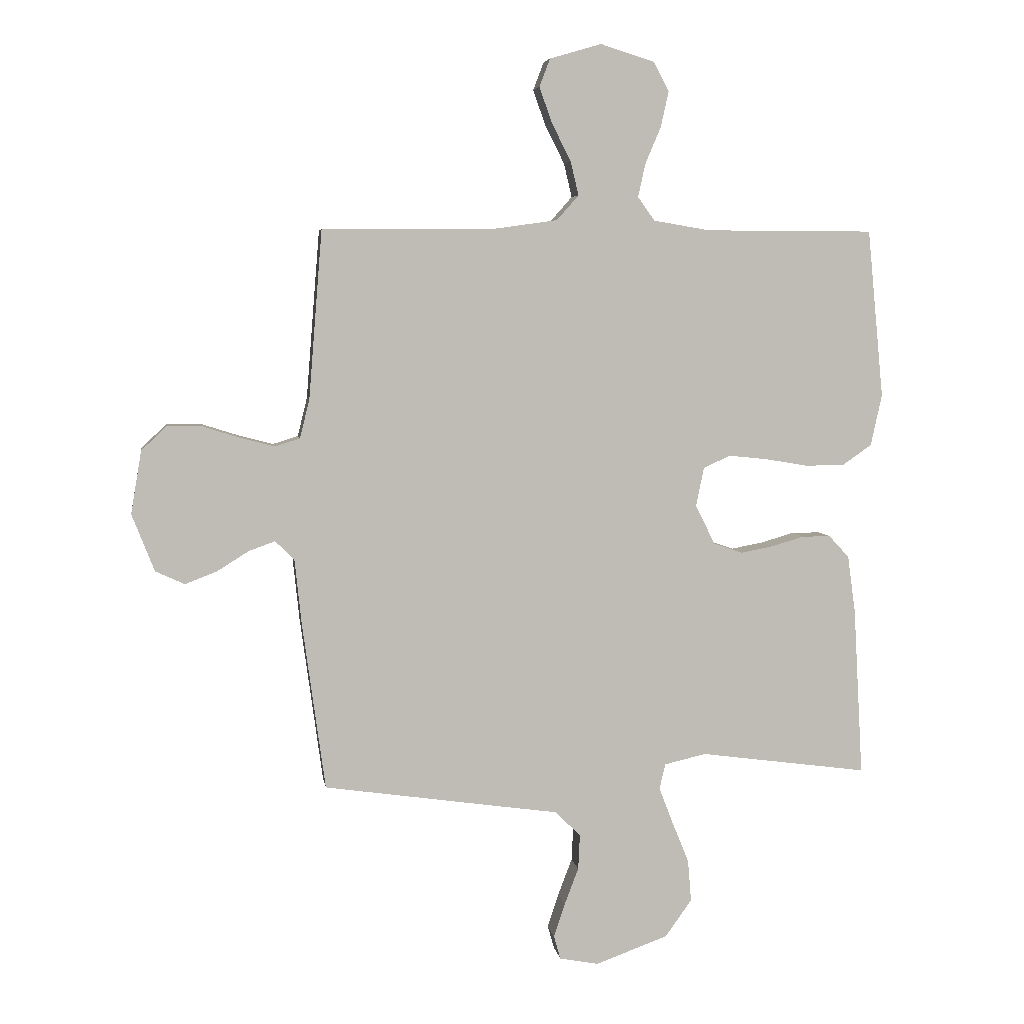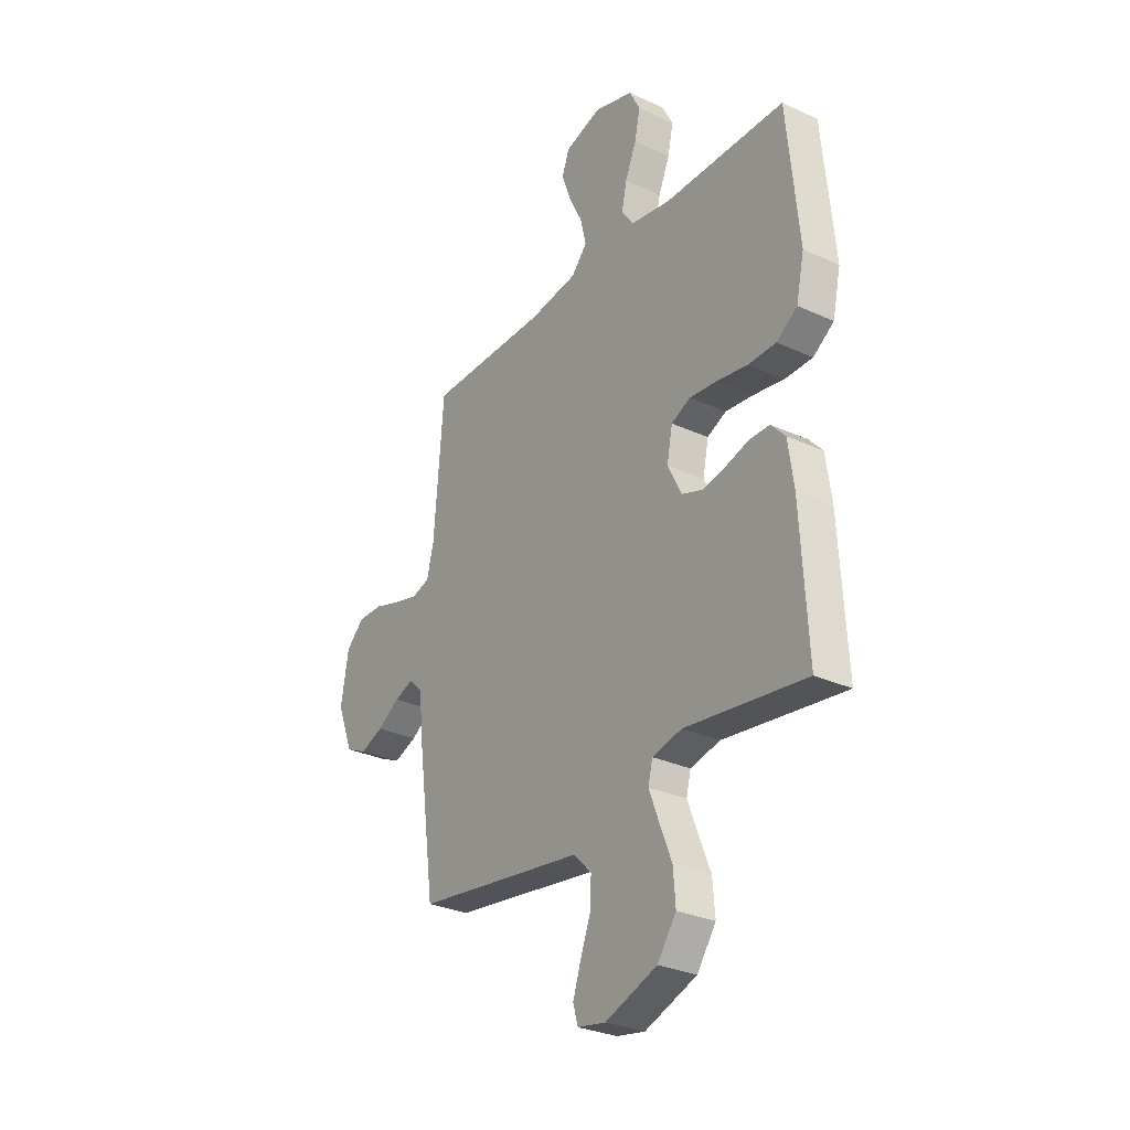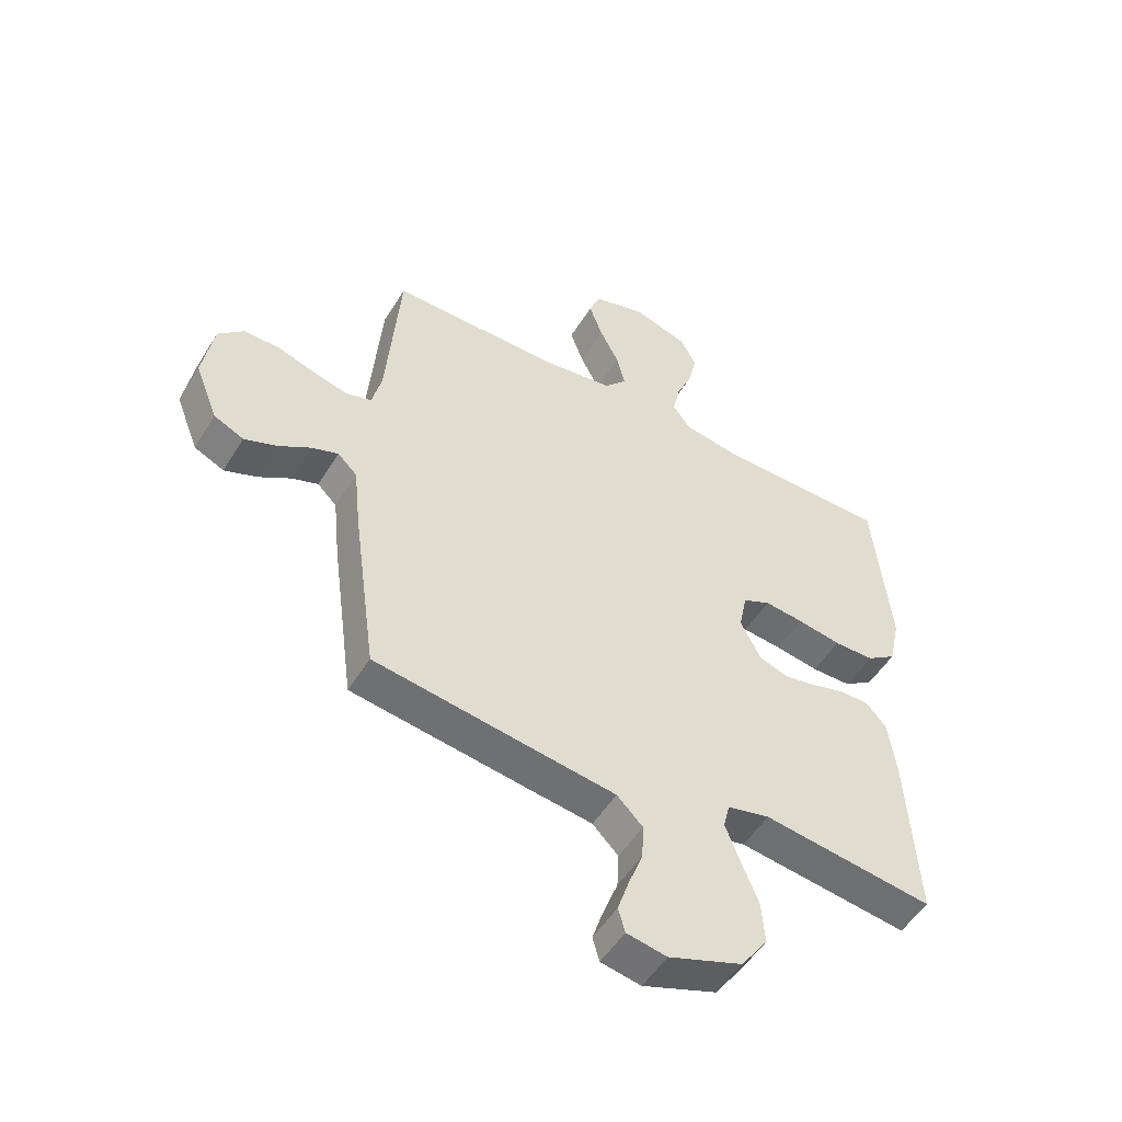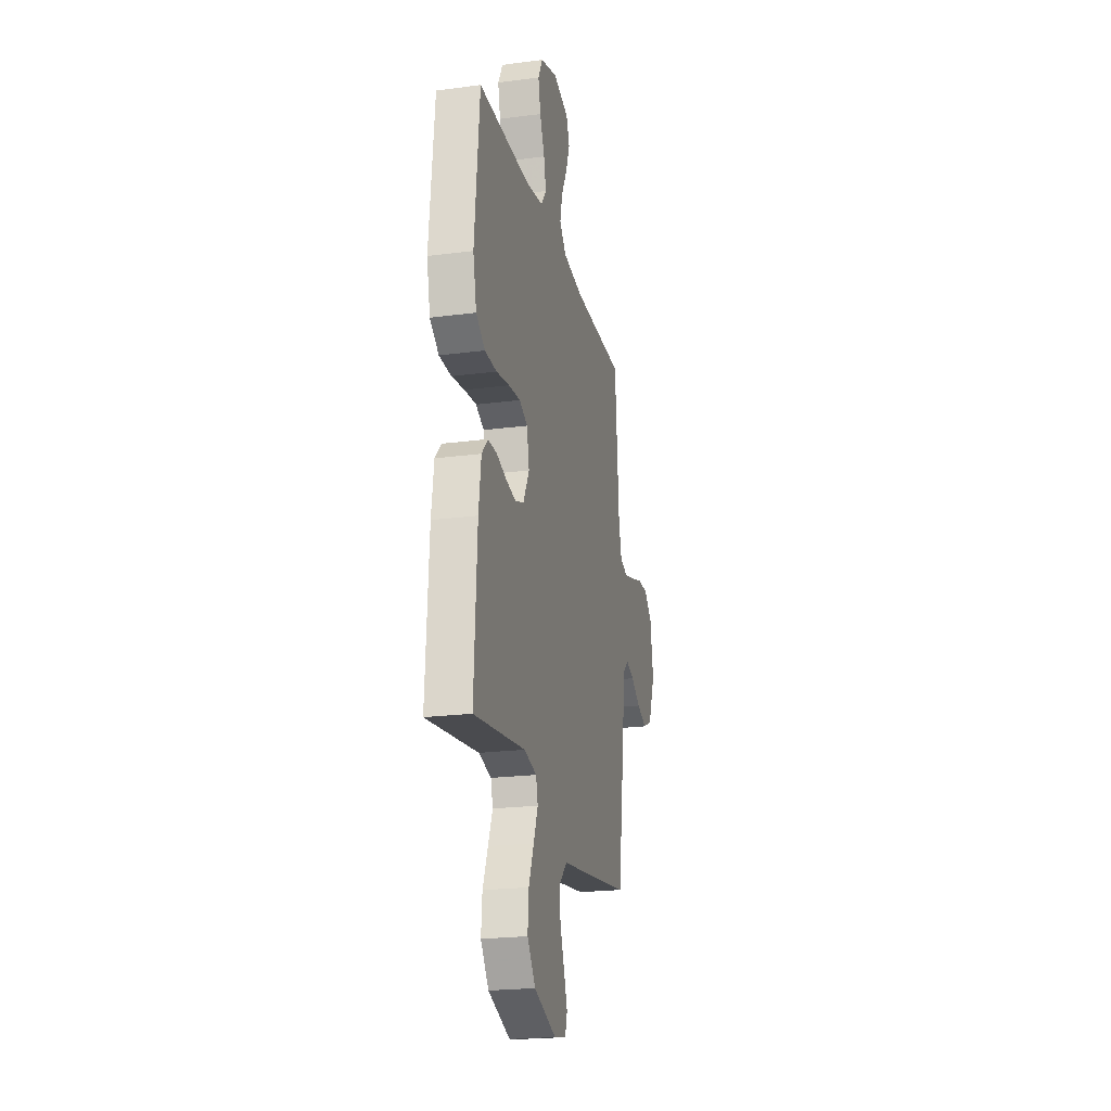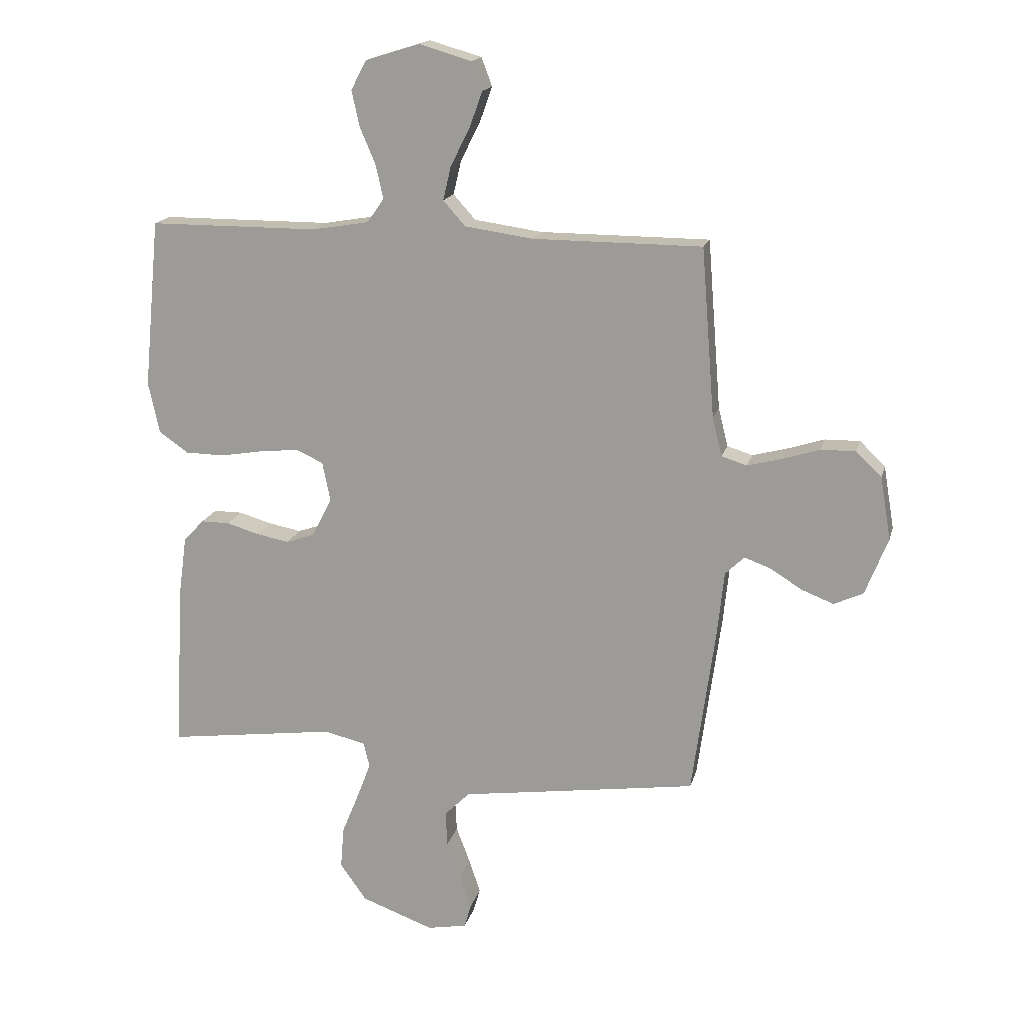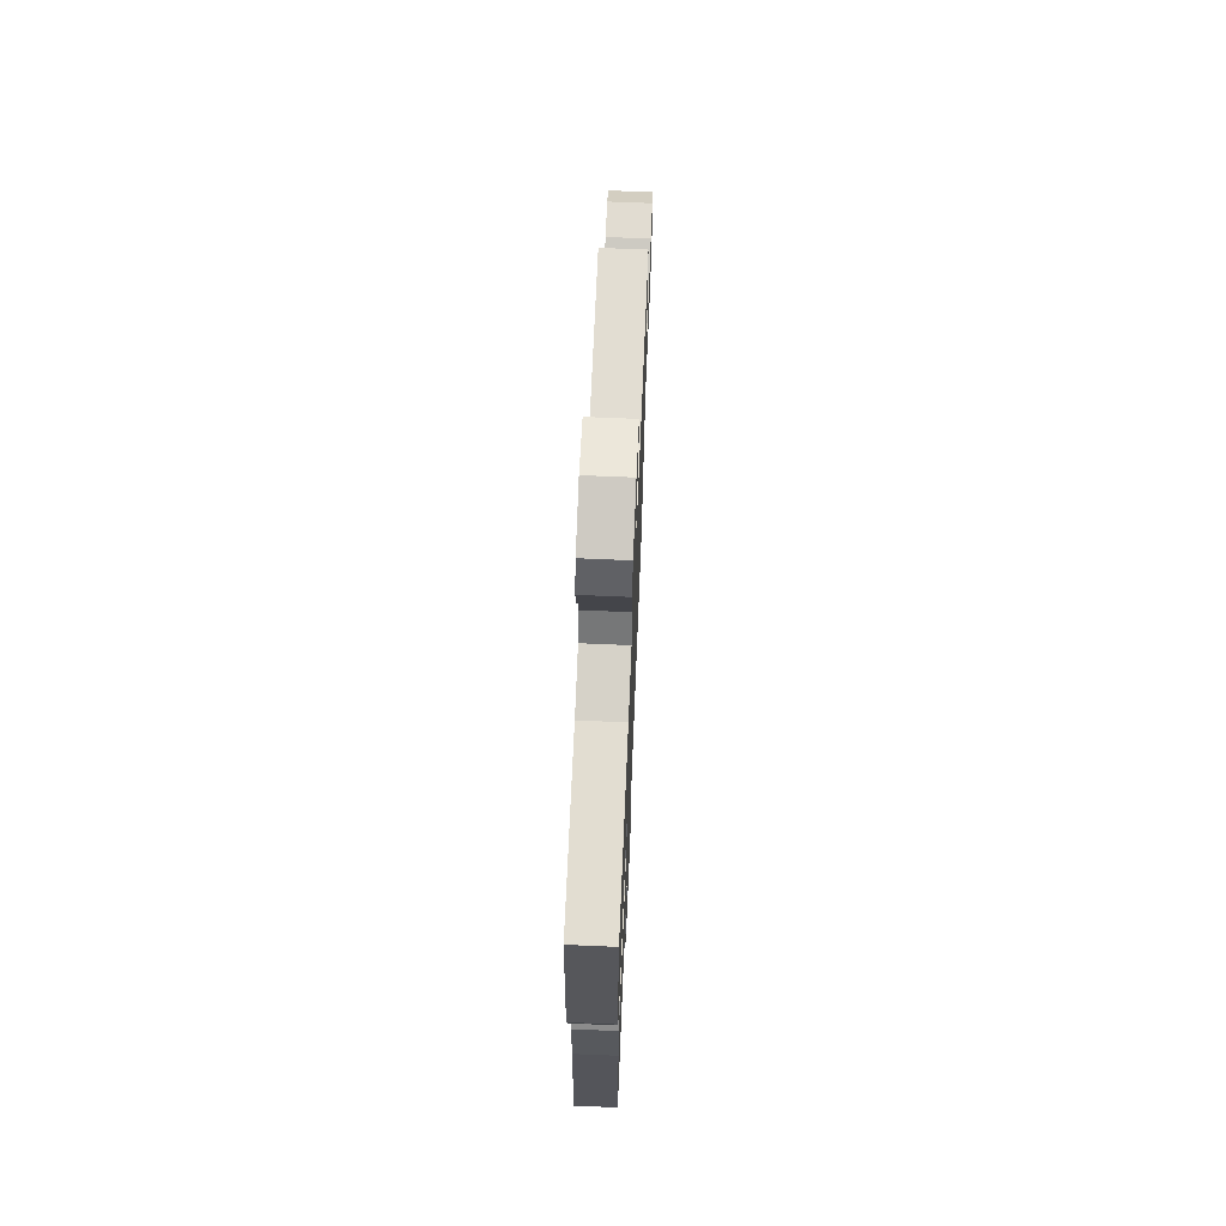
<metadata>
{"format":"obj","ext":"obj","renderer":"f3d","projection":"perspective","resolution":1024,"background":"white","views":[{"elev":5.4,"azim":171.4,"up":"+Z"},{"elev":-29.5,"azim":-124.1,"up":"+Z"},{"elev":-51.6,"azim":149.2,"up":"+Z"},{"elev":-21.8,"azim":-77.0,"up":"+Z"},{"elev":16.9,"azim":13.6,"up":"+Z"},{"elev":68.3,"azim":-87.6,"up":"+Z"}]}
</metadata>
<code>
v -0.5 0.07 -0.5
v -0.483 0.07 -0.2
v -0.469 0.07 -0.098
v -0.433 0.07 -0.059
v -0.382 0.07 -0.059
v -0.324 0.07 -0.076
v -0.266 0.07 -0.087
v -0.215 0.07 -0.069
v -0.18 0.07 0
v -0.194 0.07 0.07
v -0.242 0.07 0.092
v -0.311 0.07 0.085
v -0.387 0.07 0.072
v -0.457 0.07 0.073
v -0.509 0.07 0.109
v -0.529 0.07 0.2
v -0.5 0.07 0.5
v -0.2 0.07 0.501
v -0.099 0.07 0.518
v -0.069 0.07 0.56
v -0.082 0.07 0.619
v -0.11 0.07 0.685
v -0.124 0.07 0.748
v -0.097 0.07 0.8
v 0 0.07 0.83
v 0.092 0.07 0.803
v 0.111 0.07 0.753
v 0.088 0.07 0.689
v 0.054 0.07 0.622
v 0.04 0.07 0.562
v 0.079 0.07 0.518
v 0.2 0.07 0.501
v 0.5 0.07 0.5
v 0.524 0.07 0.2
v 0.541 0.07 0.131
v 0.586 0.07 0.117
v 0.647 0.07 0.133
v 0.713 0.07 0.154
v 0.775 0.07 0.155
v 0.82 0.07 0.112
v 0.839 0.07 0
v 0.799 0.07 -0.102
v 0.747 0.07 -0.126
v 0.69 0.07 -0.104
v 0.634 0.07 -0.069
v 0.587 0.07 -0.052
v 0.553 0.07 -0.085
v 0.541 0.07 -0.2
v 0.5 0.07 -0.5
v 0.2 0.07 -0.543
v 0.079 0.07 -0.56
v 0.034 0.07 -0.605
v 0.037 0.07 -0.667
v 0.062 0.07 -0.733
v 0.082 0.07 -0.793
v 0.07 0.07 -0.835
v 0 0.07 -0.848
v -0.129 0.07 -0.801
v -0.176 0.07 -0.735
v -0.17 0.07 -0.661
v -0.14 0.07 -0.587
v -0.115 0.07 -0.522
v -0.126 0.07 -0.477
v -0.2 0.07 -0.46
v -0.5 0 -0.5
v -0.483 0 -0.2
v -0.469 0 -0.098
v -0.433 0 -0.059
v -0.382 0 -0.059
v -0.324 0 -0.076
v -0.266 0 -0.087
v -0.215 0 -0.069
v -0.18 0 0
v -0.194 0 0.07
v -0.242 0 0.092
v -0.311 0 0.085
v -0.387 0 0.072
v -0.457 0 0.073
v -0.509 0 0.109
v -0.529 0 0.2
v -0.5 0 0.5
v -0.2 0 0.501
v -0.099 0 0.518
v -0.069 0 0.56
v -0.082 0 0.619
v -0.11 0 0.685
v -0.124 0 0.748
v -0.097 0 0.8
v 0 0 0.83
v 0.092 0 0.803
v 0.111 0 0.753
v 0.088 0 0.689
v 0.054 0 0.622
v 0.04 0 0.562
v 0.079 0 0.518
v 0.2 0 0.501
v 0.5 0 0.5
v 0.524 0 0.2
v 0.541 0 0.131
v 0.586 0 0.117
v 0.647 0 0.133
v 0.713 0 0.154
v 0.775 0 0.155
v 0.82 0 0.112
v 0.839 0 0
v 0.799 0 -0.102
v 0.747 0 -0.126
v 0.69 0 -0.104
v 0.634 0 -0.069
v 0.587 0 -0.052
v 0.553 0 -0.085
v 0.541 0 -0.2
v 0.5 0 -0.5
v 0.2 0 -0.543
v 0.079 0 -0.56
v 0.034 0 -0.605
v 0.037 0 -0.667
v 0.062 0 -0.733
v 0.082 0 -0.793
v 0.07 0 -0.835
v 0 0 -0.848
v -0.129 0 -0.801
v -0.176 0 -0.735
v -0.17 0 -0.661
v -0.14 0 -0.587
v -0.115 0 -0.522
v -0.126 0 -0.477
v -0.2 0 -0.46
f 58 59 60 61
f 58 61 62
f 57 58 62
f 56 57 62 63
f 53 54 55 56
f 48 49 50 51
f 47 48 51
f 47 51 52
f 42 43 44 45
f 42 45 46
f 41 42 46
f 40 41 46
f 37 38 39 40
f 36 37 40 46
f 35 36 46 47
f 32 33 34
f 31 32 34 35
f 26 27 28 29
f 26 29 30
f 25 26 30
f 24 25 30
f 21 22 23 24
f 20 21 24 30
f 19 20 30 31
f 15 16 17 18
f 12 13 14 15
f 11 12 15 18
f 10 11 18 19
f 3 4 5 6
f 3 6 7
f 64 1 2 3
f 63 64 3 7
f 53 56 63 7
f 31 35 47 52
f 10 19 31 52
f 9 10 52 53
f 8 9 53
f 7 8 53
f 125 124 123 122
f 126 125 122
f 126 122 121
f 127 126 121 120
f 120 119 118 117
f 115 114 113 112
f 115 112 111
f 116 115 111
f 109 108 107 106
f 110 109 106
f 110 106 105
f 110 105 104
f 104 103 102 101
f 110 104 101 100
f 111 110 100 99
f 98 97 96
f 99 98 96 95
f 93 92 91 90
f 94 93 90
f 94 90 89
f 94 89 88
f 88 87 86 85
f 94 88 85 84
f 95 94 84 83
f 82 81 80 79
f 79 78 77 76
f 82 79 76 75
f 83 82 75 74
f 70 69 68 67
f 71 70 67
f 67 66 65 128
f 71 67 128 127
f 71 127 120 117
f 116 111 99 95
f 116 95 83 74
f 117 116 74 73
f 117 73 72
f 117 72 71
f 1 65 66 2
f 2 66 67 3
f 3 67 68 4
f 4 68 69 5
f 5 69 70 6
f 6 70 71 7
f 7 71 72 8
f 8 72 73 9
f 9 73 74 10
f 10 74 75 11
f 11 75 76 12
f 12 76 77 13
f 13 77 78 14
f 14 78 79 15
f 15 79 80 16
f 16 80 81 17
f 17 81 82 18
f 18 82 83 19
f 19 83 84 20
f 20 84 85 21
f 21 85 86 22
f 22 86 87 23
f 23 87 88 24
f 24 88 89 25
f 25 89 90 26
f 26 90 91 27
f 27 91 92 28
f 28 92 93 29
f 29 93 94 30
f 30 94 95 31
f 31 95 96 32
f 32 96 97 33
f 33 97 98 34
f 34 98 99 35
f 35 99 100 36
f 36 100 101 37
f 37 101 102 38
f 38 102 103 39
f 39 103 104 40
f 40 104 105 41
f 41 105 106 42
f 42 106 107 43
f 43 107 108 44
f 44 108 109 45
f 45 109 110 46
f 46 110 111 47
f 47 111 112 48
f 48 112 113 49
f 49 113 114 50
f 50 114 115 51
f 51 115 116 52
f 52 116 117 53
f 53 117 118 54
f 54 118 119 55
f 55 119 120 56
f 56 120 121 57
f 57 121 122 58
f 58 122 123 59
f 59 123 124 60
f 60 124 125 61
f 61 125 126 62
f 62 126 127 63
f 63 127 128 64
f 64 128 65 1

</code>
